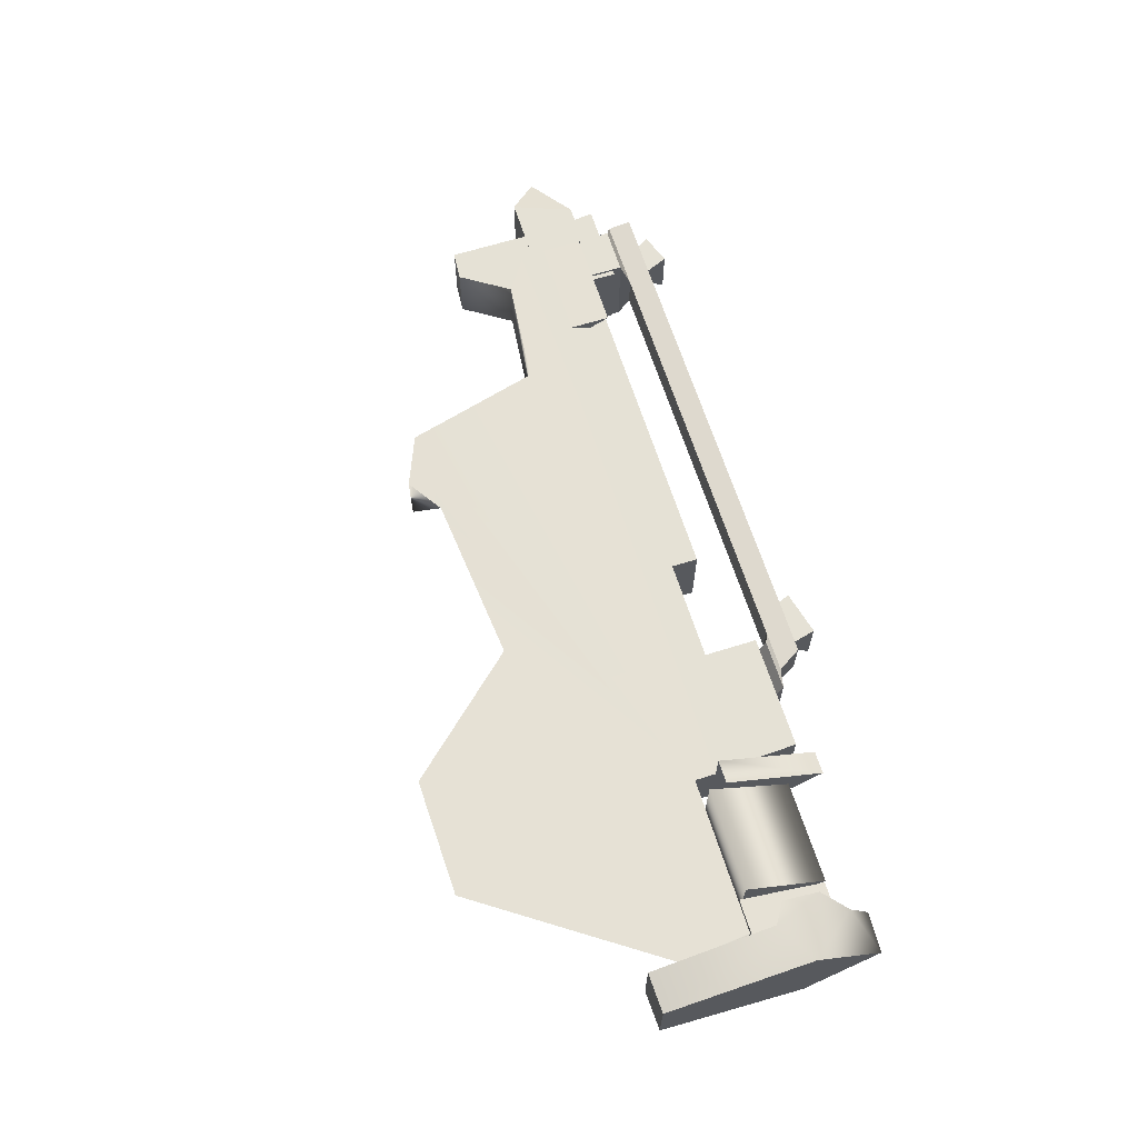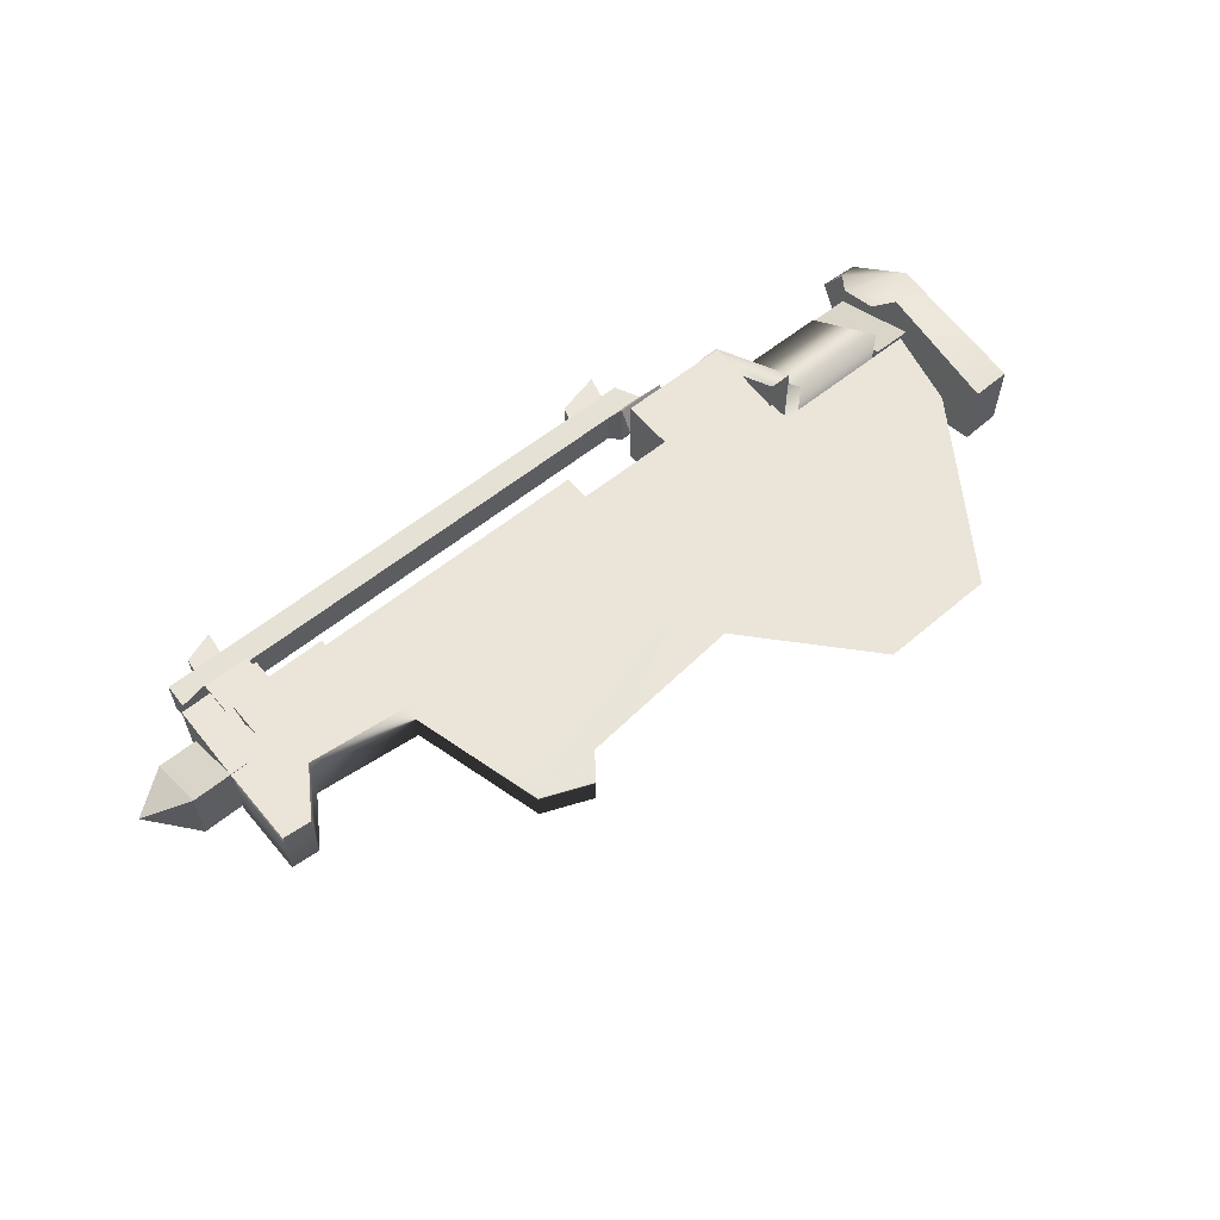
<metadata>
{"format":"obj","ext":"obj","renderer":"f3d","projection":"perspective","resolution":1024,"background":"white","views":[{"elev":64.9,"azim":-107.5,"up":"+Y"},{"elev":59.5,"azim":140.3,"up":"+Y"}]}
</metadata>
<code>
v -5.619 2.234 1.943
v -5.619 -2.095 1.943
v -5.619 2.234 0.5303
v -5.619 -2.095 1.943
v -5.619 -2.095 0.5303
v -5.619 2.234 0.5303
v -29.7 2.234 1.943
v -29.7 -2.095 1.943
v -35.81 2.234 1.943
v -29.7 -2.095 1.943
v -35.81 -2.095 1.943
v -35.81 2.234 1.943
v -1.228 2.234 1.943
v -1.228 -2.095 1.943
v -5.619 2.234 1.943
v -1.228 -2.095 1.943
v -5.619 -2.095 1.943
v -5.619 2.234 1.943
v -29.7 2.234 -0.8718
v -29.7 2.234 1.943
v -35.81 2.234 1.943
v -35.81 1.698 -2.404
v -29.7 2.234 -0.8718
v -35.81 2.234 1.943
v -24.3 2.234 -0.8718
v -29.7 2.234 -0.8718
v -35.81 1.698 -2.404
v -24.3 2.234 -0.8718
v -35.81 1.698 -2.404
v -24.3 1.698 -2.404
v -1.228 1.698 -2.404
v -24.3 2.234 -0.8718
v -24.3 1.698 -2.404
v -1.228 1.698 -2.404
v -24.3 2.234 0.5303
v -24.3 2.234 -0.8718
v -24.3 2.234 0.5303
v -1.228 1.698 -2.404
v -5.619 2.234 0.5303
v -5.619 2.234 0.5303
v -1.228 1.698 -2.404
v -1.228 2.234 1.943
v -5.619 2.234 1.943
v -5.619 2.234 0.5303
v -1.228 2.234 1.943
v -24.3 2.234 0.5303
v -24.3 -2.095 0.5303
v -24.3 2.234 -0.8718
v -24.3 -2.095 0.5303
v -24.3 -2.095 -0.8718
v -24.3 2.234 -0.8718
v -24.3 2.234 -0.8718
v -24.3 -2.095 -0.8718
v -29.7 2.234 -0.8718
v -24.3 -2.095 -0.8718
v -29.7 -2.095 -0.8718
v -29.7 2.234 -0.8718
v -1.228 1.698 -2.404
v -1.228 -1.559 -2.404
v -1.228 2.234 1.943
v -1.228 -1.559 -2.404
v -1.228 -2.095 1.943
v -1.228 2.234 1.943
v -5.619 2.234 0.5303
v -5.619 -2.095 0.5303
v -24.3 2.234 0.5303
v -5.619 -2.095 0.5303
v -24.3 -2.095 0.5303
v -24.3 2.234 0.5303
v -29.7 2.234 -0.8718
v -29.7 -2.095 -0.8718
v -29.7 2.234 1.943
v -29.7 -2.095 -0.8718
v -29.7 -2.095 1.943
v -29.7 2.234 1.943
v -29.7 -2.095 1.943
v -29.7 -2.095 -0.8718
v -35.81 -2.095 1.943
v -29.7 -2.095 -0.8718
v -35.81 -1.559 -2.404
v -35.81 -2.095 1.943
v -24.3 -2.095 -0.8718
v -35.81 -1.559 -2.404
v -29.7 -2.095 -0.8718
v -24.3 -1.559 -2.404
v -35.81 -1.559 -2.404
v -24.3 -2.095 -0.8718
v -1.228 -1.559 -2.404
v -24.3 -1.559 -2.404
v -24.3 -2.095 -0.8718
v -1.228 -1.559 -2.404
v -24.3 -2.095 -0.8718
v -24.3 -2.095 0.5303
v -24.3 -2.095 0.5303
v -5.619 -2.095 0.5303
v -1.228 -1.559 -2.404
v -1.228 -2.095 1.943
v -1.228 -1.559 -2.404
v -5.619 -2.095 0.5303
v -5.619 -2.095 1.943
v -1.228 -2.095 1.943
v -5.619 -2.095 0.5303
v -35.81 2.234 1.943
v -35.81 -2.095 1.943
v -35.81 1.698 -2.404
v -35.81 -2.095 1.943
v -35.81 -1.559 -2.404
v -35.81 1.698 -2.404
v -44.71 1.907 -3.545
v -42.58 1.907 -3.545
v -44.71 8e-06 1.243
v -42.58 1.907 -3.545
v -42.58 8e-06 1.243
v -44.71 8e-06 1.243
v -42.58 -1.907 -3.545
v -42.58 8e-06 1.243
v -42.58 1.907 -3.545
v -44.7 -1.904 1.563
v -46.83 8e-06 2.698
v -44.7 8e-06 2.787
v 0.933 -1.732 -2.136
v 0.933 0.02541 1.379
v 3.27 0.02541 -0.3781
v 0.933 1.783 -2.136
v 0.933 -1.732 -2.136
v 3.27 0.02541 -0.3781
v 0.933 0.02541 1.379
v 0.933 1.783 -2.136
v 3.27 0.02541 -0.3781
v -37.04 8e-06 3.246
v -37.04 -3.372 -2.379
v -37.04 3.372 -2.379
v -35.81 8e-06 3.246
v -35.81 3.372 -2.379
v -35.81 -3.372 -2.379
v -8.673 2.807 -1.601
v -8.673 2.807 0.5554
v -8.673 2.228 -0.5351
v -3.234 2.228 -0.5351
v -3.234 2.807 0.5554
v -3.234 2.807 -1.601
v -42.51 3.204 -3.286
v -42.51 8e-06 1.318
v -42.51 -3.213 -3.295
v -29.71 8e-06 1.942
v -29.68 -1.356 2.618
v -29.68 1.356 2.618
v -1.679 0.9303 2.935
v -2.896 2.378 2.392
v -1.679 -0.9303 2.935
v -2.896 2.378 2.392
v -2.896 -2.378 2.392
v -1.679 -0.9303 2.935
v -32.41 8e-06 1.942
v -32.35 1.339 2.62
v -32.35 -1.339 2.62
v -44.71 8e-06 1.243
v -42.58 8e-06 1.243
v -44.71 -1.907 -3.545
v -42.58 8e-06 1.243
v -42.58 -1.907 -3.545
v -44.71 -1.907 -3.545
v -42.58 -1.907 -3.545
v -42.58 1.907 -3.545
v -44.71 -1.907 -3.545
v -42.58 1.907 -3.545
v -44.71 1.907 -3.545
v -44.71 -1.907 -3.545
v -46.82 -1.917 -8.989
v -44.7 -1.991 -9.061
v -46.82 1.924 -8.989
v -44.7 -1.991 -9.061
v -44.7 1.998 -9.061
v -46.82 1.924 -8.989
v -44.7 3.504 -2.494
v -43.58 3.303 -1.78
v -43.58 2.73 0.2518
v -46.82 3.021 -1.141
v -44.7 3.504 -2.494
v -43.58 2.73 0.2518
v -44.7 3.504 -2.494
v -46.82 3.021 -1.141
v -46.82 1.924 -8.989
v -44.7 1.998 -9.061
v -44.7 3.504 -2.494
v -46.82 1.924 -8.989
v -43.58 2.73 0.2518
v -44.7 1.904 1.563
v -46.82 3.021 -1.141
v -44.7 1.904 1.563
v -46.83 8e-06 2.698
v -46.82 3.021 -1.141
v -44.7 8e-06 2.787
v -46.83 8e-06 2.698
v -44.7 1.904 1.563
v -44.7 -1.991 -9.061
v -46.82 -1.917 -8.989
v -44.7 -3.504 -2.494
v -46.82 -1.917 -8.989
v -46.82 -3.021 -1.141
v -44.7 -3.504 -2.494
v -44.7 -3.504 -2.494
v -46.82 -3.021 -1.141
v -43.58 -2.73 0.2518
v -43.58 -3.303 -1.78
v -44.7 -3.504 -2.494
v -43.58 -2.73 0.2518
v -43.58 -2.73 0.2518
v -46.82 -3.021 -1.141
v -44.7 -1.904 1.563
v -46.82 -3.021 -1.141
v -46.83 8e-06 2.698
v -44.7 -1.904 1.563
v -46.83 8e-06 2.698
v -46.82 -3.021 -1.141
v -46.82 3.021 -1.141
v -46.82 3.021 -1.141
v -46.82 -3.021 -1.141
v -46.82 1.924 -8.989
v -46.82 1.924 -8.989
v -46.82 -3.021 -1.141
v -46.82 -1.917 -8.989
v -44.7 8e-06 2.787
v -44.7 1.904 1.563
v -44.7 -1.904 1.563
v -44.7 -1.904 1.563
v -44.7 1.904 1.563
v -44.7 3.504 -2.494
v -44.7 -3.504 -2.494
v -44.7 -1.904 1.563
v -44.7 3.504 -2.494
v -44.7 -3.504 -2.494
v -44.7 3.504 -2.494
v -44.7 -1.991 -9.061
v -44.7 3.504 -2.494
v -44.7 1.998 -9.061
v -44.7 -1.991 -9.061
v -8.673 2.807 0.5554
v -8.673 2.807 -1.601
v -3.234 2.807 0.5554
v -8.673 2.807 -1.601
v -3.234 2.807 -1.601
v -3.234 2.807 0.5554
v -3.234 2.807 -1.601
v -8.673 2.807 -1.601
v -3.234 2.228 -0.5351
v -8.673 2.807 -1.601
v -8.673 2.228 -0.5351
v -3.234 2.228 -0.5351
v -3.234 2.807 0.5554
v -3.234 2.228 -0.5351
v -8.673 2.807 0.5554
v -3.234 2.228 -0.5351
v -8.673 2.228 -0.5351
v -8.673 2.807 0.5554
v -37.06 8e-06 1.318
v -42.51 8e-06 1.318
v -37.06 3.204 -3.286
v -42.51 8e-06 1.318
v -42.51 3.204 -3.286
v -37.06 3.204 -3.286
v -37.06 -3.213 -3.295
v -42.51 -3.213 -3.295
v -37.06 8e-06 1.318
v -42.51 -3.213 -3.295
v -42.51 8e-06 1.318
v -37.06 8e-06 1.318
v -37.06 3.204 -3.286
v -42.51 3.204 -3.286
v -37.06 -3.213 -3.295
v -42.51 3.204 -3.286
v -42.51 -3.213 -3.295
v -37.06 -3.213 -3.295
v -30.48 -1.111 4.166
v -30.48 1.111 4.166
v -1.694 -1.111 4.166
v -30.48 1.111 4.166
v -1.694 1.111 4.166
v -1.694 -1.111 4.166
v -31.19 0.9303 2.935
v -29 0.9303 2.935
v -30.48 1.111 4.166
v -30.48 1.111 4.166
v -29 0.9303 2.935
v -1.694 1.111 4.166
v -1.694 1.111 4.166
v -29 0.9303 2.935
v -5.638 0.9303 2.935
v -1.679 0.9303 2.935
v -1.694 1.111 4.166
v -5.638 0.9303 2.935
v -31.19 -0.9303 2.935
v -30.48 -1.111 4.166
v -29 -0.9303 2.935
v -30.48 -1.111 4.166
v -1.694 -1.111 4.166
v -29 -0.9303 2.935
v -1.694 -1.111 4.166
v -5.638 -0.9303 2.935
v -29 -0.9303 2.935
v -1.679 -0.9303 2.935
v -5.638 -0.9303 2.935
v -1.694 -1.111 4.166
v -32.35 -1.339 2.62
v -31.19 -0.9303 2.935
v -29.68 -1.356 2.618
v -31.19 -0.9303 2.935
v -29 -0.9303 2.935
v -29.68 -1.356 2.618
v -29.68 -1.356 2.618
v -29 -0.9303 2.935
v -29.68 1.356 2.618
v -29 -0.9303 2.935
v -29 0.9303 2.935
v -29.68 1.356 2.618
v -32.35 1.339 2.62
v -29.68 1.356 2.618
v -31.19 0.9303 2.935
v -29.68 1.356 2.618
v -29 0.9303 2.935
v -31.19 0.9303 2.935
v -1.694 -1.111 4.166
v -1.694 1.111 4.166
v -1.679 -0.9303 2.935
v -1.694 1.111 4.166
v -1.679 0.9303 2.935
v -1.679 -0.9303 2.935
v -29.68 -1.356 2.618
v -29.71 8e-06 1.942
v -32.35 -1.339 2.62
v -29.71 8e-06 1.942
v -32.41 8e-06 1.942
v -32.35 -1.339 2.62
v -32.41 8e-06 1.942
v -29.71 8e-06 1.942
v -32.35 1.339 2.62
v -29.71 8e-06 1.942
v -29.68 1.356 2.618
v -32.35 1.339 2.62
v -2.896 2.378 0.6989
v -2.896 -2.378 0.6989
v -2.896 2.378 2.392
v -2.896 -2.378 0.6989
v -2.896 -2.378 2.392
v -2.896 2.378 2.392
v -5.638 0.9303 2.935
v -29 0.9303 2.935
v -5.638 -0.9303 2.935
v -29 0.9303 2.935
v -29 -0.9303 2.935
v -5.638 -0.9303 2.935
v -5.638 0.9303 2.935
v -5.638 -0.9303 2.935
v -5.379 2.378 2.392
v -5.638 -0.9303 2.935
v -5.379 -2.378 2.392
v -5.379 2.378 2.392
v -5.379 -2.378 0.6989
v -5.379 2.378 0.6989
v -5.379 -2.378 2.392
v -5.379 2.378 0.6989
v -5.379 2.378 2.392
v -5.379 -2.378 2.392
v -29.77 1.299 5.298
v -29.77 -1.482 5.298
v -29.77 -0.09153 3.605
v -27.41 -0.09153 3.605
v -27.41 -1.482 4.715
v -27.41 1.299 4.715
v -4.895 1.299 5.298
v -4.895 -1.482 5.298
v -4.895 -0.09153 3.605
v -3.255 -0.09153 3.605
v -3.255 -1.482 4.715
v -3.255 1.299 4.715
v -27.41 -0.09153 3.605
v -27.41 1.299 4.715
v -29.77 -0.09153 3.605
v -27.41 1.299 4.715
v -29.77 1.299 5.298
v -29.77 -0.09153 3.605
v -29.77 -1.482 5.298
v -29.77 1.299 5.298
v -27.41 -1.482 4.715
v -29.77 1.299 5.298
v -27.41 1.299 4.715
v -27.41 -1.482 4.715
v -27.41 -0.09153 3.605
v -29.77 -0.09153 3.605
v -27.41 -1.482 4.715
v -29.77 -0.09153 3.605
v -29.77 -1.482 5.298
v -27.41 -1.482 4.715
v -3.255 -0.09153 3.605
v -3.255 1.299 4.715
v -4.895 -0.09153 3.605
v -3.255 1.299 4.715
v -4.895 1.299 5.298
v -4.895 -0.09153 3.605
v -4.895 -1.482 5.298
v -4.895 1.299 5.298
v -3.255 -1.482 4.715
v -4.895 1.299 5.298
v -3.255 1.299 4.715
v -3.255 -1.482 4.715
v -3.255 -0.09153 3.605
v -4.895 -0.09153 3.605
v -3.255 -1.482 4.715
v -4.895 -0.09153 3.605
v -4.895 -1.482 5.298
v -3.255 -1.482 4.715
v -14.97 -1.673 -13.01
v -14.97 1.724 -13.01
v -16.07 0.02541 -11.58
v -12.25 1.724 -11.89
v -14.97 1.724 -13.01
v -14.97 -1.673 -13.01
v -14.97 -1.673 -13.01
v -16.07 0.02541 -11.58
v -12.25 -1.673 -11.89
v -14.97 1.724 -13.01
v -12.25 1.724 -11.89
v -16.07 0.02541 -11.58
v -12.25 1.724 -11.89
v -35.93 1.724 -3.568
v -16.07 0.02541 -11.58
v -44.28 0.02541 -3.568
v -44.28 -1.691 -3.568
v -44.28 0.02541 -7.146
v -2.219 1.783 -2.136
v 0.933 1.783 -2.136
v -2.219 0.02541 1.379
v 0.933 1.783 -2.136
v 0.933 0.02541 1.379
v -2.219 0.02541 1.379
v -2.219 0.02541 1.379
v 0.933 0.02541 1.379
v -2.219 -1.732 -2.136
v 0.933 0.02541 1.379
v 0.933 -1.732 -2.136
v -2.219 -1.732 -2.136
v -2.219 -1.732 -2.136
v 0.933 -1.732 -2.136
v -2.219 1.783 -2.136
v 0.933 -1.732 -2.136
v 0.933 1.783 -2.136
v -2.219 1.783 -2.136
v -37.04 3.372 -2.379
v -35.81 3.372 -2.379
v -37.04 8e-06 3.246
v -35.81 3.372 -2.379
v -35.81 8e-06 3.246
v -37.04 8e-06 3.246
v -35.81 8e-06 3.246
v -35.81 -3.372 -2.379
v -37.04 8e-06 3.246
v -35.81 -3.372 -2.379
v -37.04 -3.372 -2.379
v -37.04 8e-06 3.246
v -1.228 -1.716 -2.404
v -4.49 -1.673 -3.981
v -10.32 -1.673 -4.601
v -1.228 -1.716 -2.404
v -2.787 -1.673 -6.573
v -4.49 -1.673 -3.981
v -1.228 -1.716 -2.404
v -1.228 -1.673 -6.442
v -2.787 -1.673 -6.573
v -2.787 -1.673 -6.573
v -2.787 1.724 -6.573
v -4.49 -1.673 -3.981
v -2.787 1.724 -6.573
v -4.49 1.724 -3.981
v -4.49 -1.673 -3.981
v -1.228 -1.673 -6.442
v -1.228 1.724 -6.442
v -2.787 -1.673 -6.573
v -1.228 1.724 -6.442
v -2.787 1.724 -6.573
v -2.787 -1.673 -6.573
v -1.228 -1.716 -2.404
v -10.32 -1.673 -4.601
v -35.93 -1.691 -2.404
v -10.32 -1.673 -4.601
v -12.25 -1.673 -11.89
v -35.93 -1.691 -2.404
v -35.93 -1.691 -2.404
v -12.25 -1.673 -11.89
v -35.93 -1.691 -3.568
v -12.25 -1.673 -11.89
v -16.07 0.02541 -11.58
v -35.93 -1.691 -3.568
v -44.28 -1.691 -3.568
v -35.93 -1.691 -3.568
v -44.28 0.02541 -7.146
v -44.28 0.02541 -7.146
v -35.93 -1.691 -3.568
v -37.57 0.02541 -16.94
v -37.57 0.02541 -16.94
v -35.93 -1.691 -3.568
v -31.13 0.02541 -17.09
v -31.13 0.02541 -17.09
v -35.93 -1.691 -3.568
v -25.39 0.02541 -10.7
v -25.39 0.02541 -10.7
v -35.93 -1.691 -3.568
v -16.07 0.02541 -11.58
v -1.228 1.724 -6.442
v -1.228 -1.673 -6.442
v -1.228 1.733 -2.404
v -1.228 -1.673 -6.442
v -1.228 -1.716 -2.404
v -1.228 1.733 -2.404
v -1.228 1.733 -2.404
v -10.32 1.724 -4.601
v -4.49 1.724 -3.981
v -1.228 1.733 -2.404
v -4.49 1.724 -3.981
v -2.787 1.724 -6.573
v -1.228 1.733 -2.404
v -2.787 1.724 -6.573
v -1.228 1.724 -6.442
v -12.25 -1.673 -11.89
v -12.25 1.724 -11.89
v -14.97 -1.673 -13.01
v -12.25 1.724 -11.89
v -12.25 -1.673 -11.89
v -10.32 1.724 -4.601
v -10.32 1.724 -4.601
v -35.93 1.724 -2.404
v -12.25 1.724 -11.89
v -35.93 1.724 -2.404
v -35.93 1.724 -3.568
v -12.25 1.724 -11.89
v -12.25 -1.673 -11.89
v -10.32 -1.673 -4.601
v -10.32 1.724 -4.601
v -4.49 1.724 -3.981
v -10.32 1.724 -4.601
v -10.32 -1.673 -4.601
v -4.49 -1.673 -3.981
v -4.49 1.724 -3.981
v -10.32 -1.673 -4.601
v -1.228 1.733 -2.404
v -35.93 1.724 -2.404
v -10.32 1.724 -4.601
v -35.93 1.724 -3.568
v -25.39 0.02541 -10.7
v -16.07 0.02541 -11.58
v -31.13 0.02541 -17.09
v -25.39 0.02541 -10.7
v -35.93 1.724 -3.568
v -37.57 0.02541 -16.94
v -31.13 0.02541 -17.09
v -35.93 1.724 -3.568
v -44.28 0.02541 -7.146
v -37.57 0.02541 -16.94
v -35.93 1.724 -3.568
v -44.28 1.724 -3.568
v -44.28 0.02541 -7.146
v -35.93 1.724 -3.568
v -44.28 1.724 -3.568
v -44.28 0.02541 -3.568
v -44.28 0.02541 -7.146
v -35.93 1.724 -2.404
v -35.93 -1.691 -2.404
v -35.93 1.724 -3.568
v -35.93 -1.691 -2.404
v -35.93 -1.691 -3.568
v -35.93 1.724 -3.568
v -44.28 -1.691 -3.568
v -44.28 1.724 -3.568
v -35.93 -1.691 -3.568
v -44.28 1.724 -3.568
v -35.93 1.724 -3.568
v -35.93 -1.691 -3.568
v -32.35 -1.339 2.62
v -32.35 1.339 2.62
v -31.19 -0.9303 2.935
v -32.35 1.339 2.62
v -31.19 0.9303 2.935
v -31.19 -0.9303 2.935
v -1.679 0.9303 2.935
v -5.638 0.9303 2.935
v -2.896 2.378 2.392
v -5.638 0.9303 2.935
v -5.379 2.378 2.392
v -2.896 2.378 2.392
v -5.379 -2.378 2.392
v -5.638 -0.9303 2.935
v -2.896 -2.378 2.392
v -5.638 -0.9303 2.935
v -1.679 -0.9303 2.935
v -2.896 -2.378 2.392
v -30.48 1.111 4.166
v -30.48 -1.111 4.166
v -31.19 0.9303 2.935
v -30.48 -1.111 4.166
v -31.19 -0.9303 2.935
v -31.19 0.9303 2.935
v -2.896 -2.378 0.6989
v -5.379 -2.378 0.6989
v -2.896 -2.378 2.392
v -5.379 -2.378 0.6989
v -5.379 -2.378 2.392
v -2.896 -2.378 2.392
v -5.379 2.378 2.392
v -5.379 2.378 0.6989
v -2.896 2.378 2.392
v -5.379 2.378 0.6989
v -2.896 2.378 0.6989
v -2.896 2.378 2.392
g mtl_t6_wpn_smg_pdw57_camo1
f 3 2 1
f 6 5 4
f 9 8 7
f 12 11 10
f 15 14 13
f 18 17 16
f 21 20 19
f 24 23 22
f 27 26 25
f 30 29 28
f 33 32 31
f 36 35 34
f 39 38 37
f 42 41 40
f 45 44 43
f 48 47 46
f 51 50 49
f 54 53 52
f 57 56 55
f 60 59 58
f 63 62 61
f 66 65 64
f 69 68 67
f 72 71 70
f 75 74 73
f 78 77 76
f 81 80 79
f 84 83 82
f 87 86 85
f 90 89 88
f 93 92 91
f 96 95 94
f 99 98 97
f 102 101 100
f 105 104 103
f 108 107 106
g mtl_t6_wpn_smg_pdw57_camo2
f 111 110 109
f 114 113 112
f 117 116 115
f 120 119 118
f 123 122 121
f 126 125 124
f 129 128 127
f 132 131 130
f 135 134 133
f 138 137 136
f 141 140 139
f 144 143 142
f 147 146 145
f 150 149 148
f 153 152 151
f 156 155 154
f 159 158 157
f 162 161 160
f 165 164 163
f 168 167 166
f 171 170 169
f 174 173 172
f 177 176 175
f 180 179 178
f 183 182 181
f 186 185 184
f 189 188 187
f 192 191 190
f 195 194 193
f 198 197 196
f 201 200 199
f 204 203 202
f 207 206 205
f 210 209 208
f 213 212 211
f 216 215 214
f 219 218 217
f 222 221 220
f 225 224 223
f 228 227 226
f 231 230 229
f 234 233 232
f 237 236 235
f 240 239 238
f 243 242 241
f 246 245 244
f 249 248 247
f 252 251 250
f 255 254 253
f 258 257 256
f 261 260 259
f 264 263 262
f 267 266 265
f 270 269 268
f 273 272 271
f 276 275 274
f 279 278 277
f 282 281 280
f 285 284 283
f 288 287 286
f 291 290 289
f 294 293 292
f 297 296 295
f 300 299 298
f 303 302 301
f 306 305 304
f 309 308 307
f 312 311 310
f 315 314 313
f 318 317 316
f 321 320 319
f 324 323 322
f 327 326 325
f 330 329 328
f 333 332 331
f 336 335 334
f 339 338 337
f 342 341 340
f 345 344 343
f 348 347 346
f 351 350 349
f 354 353 352
f 357 356 355
f 360 359 358
f 363 362 361
f 366 365 364
f 369 368 367
f 372 371 370
f 375 374 373
f 378 377 376
f 381 380 379
f 384 383 382
f 387 386 385
f 390 389 388
f 393 392 391
f 396 395 394
f 399 398 397
f 402 401 400
f 405 404 403
f 408 407 406
f 411 410 409
g mtl_t6_wpn_smg_pdw57_camo3
f 414 413 412
f 417 416 415
f 420 419 418
f 423 422 421
f 426 425 424
f 429 428 427
f 432 431 430
f 435 434 433
f 438 437 436
f 441 440 439
f 444 443 442
f 447 446 445
f 450 449 448
f 453 452 451
f 456 455 454
f 459 458 457
f 462 461 460
f 465 464 463
f 468 467 466
f 471 470 469
f 474 473 472
f 477 476 475
f 480 479 478
f 483 482 481
f 486 485 484
f 489 488 487
f 492 491 490
f 495 494 493
f 498 497 496
f 501 500 499
f 504 503 502
f 507 506 505
f 510 509 508
f 513 512 511
f 516 515 514
f 519 518 517
f 522 521 520
f 525 524 523
f 528 527 526
f 531 530 529
f 534 533 532
f 537 536 535
f 540 539 538
f 543 542 541
f 546 545 544
f 549 548 547
f 552 551 550
f 555 554 553
f 558 557 556
f 561 560 559
f 564 563 562
f 567 566 565
f 570 569 568
f 573 572 571
f 576 575 574
f 579 578 577
f 582 581 580
f 585 584 583
f 588 587 586
f 591 590 589
f 594 593 592
f 597 596 595
f 600 599 598
f 603 602 601
f 606 605 604
f 609 608 607
f 612 611 610

</code>
